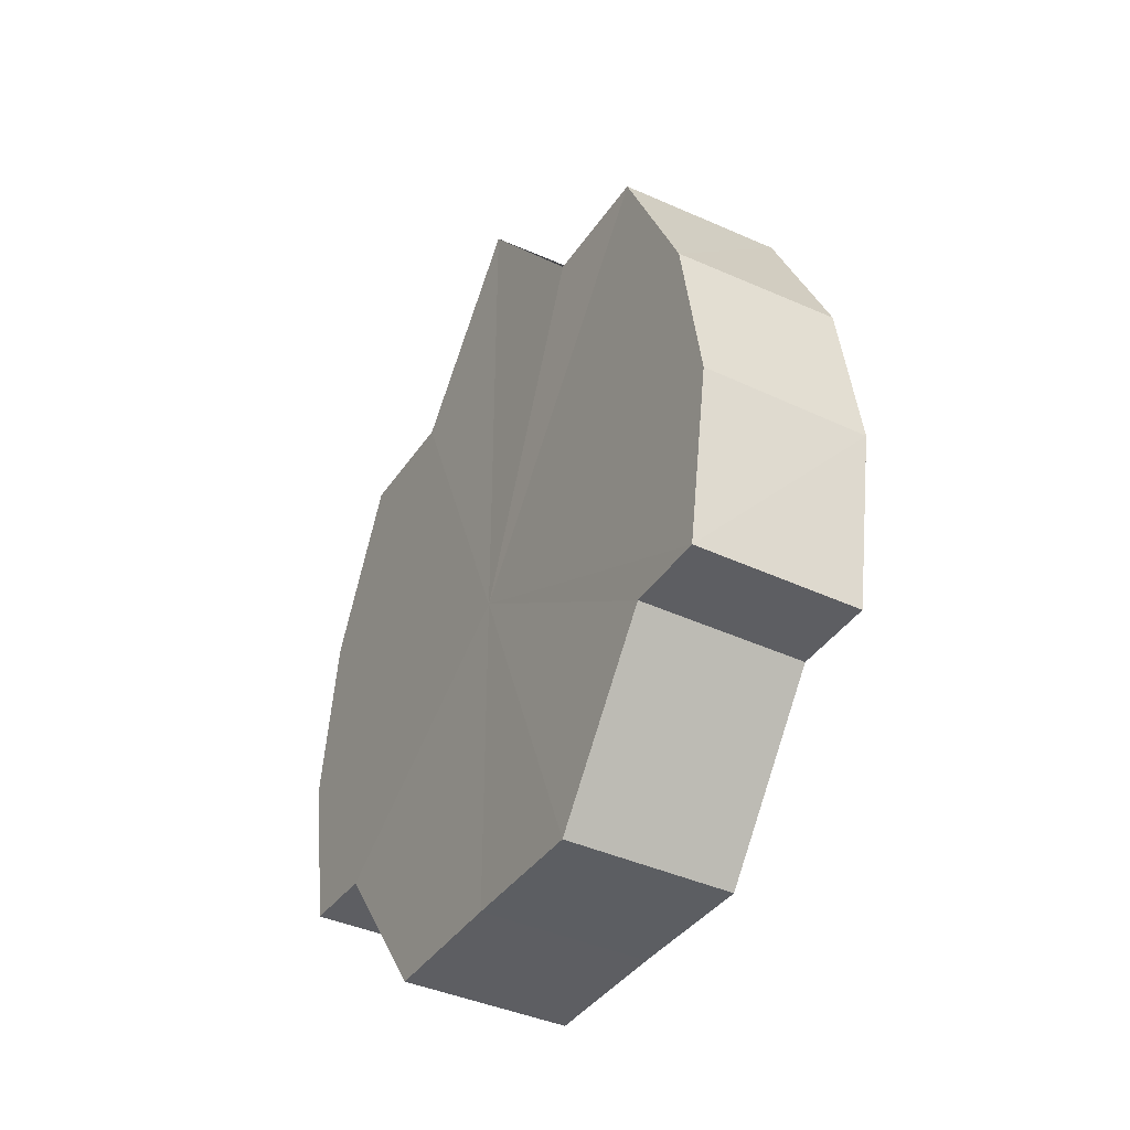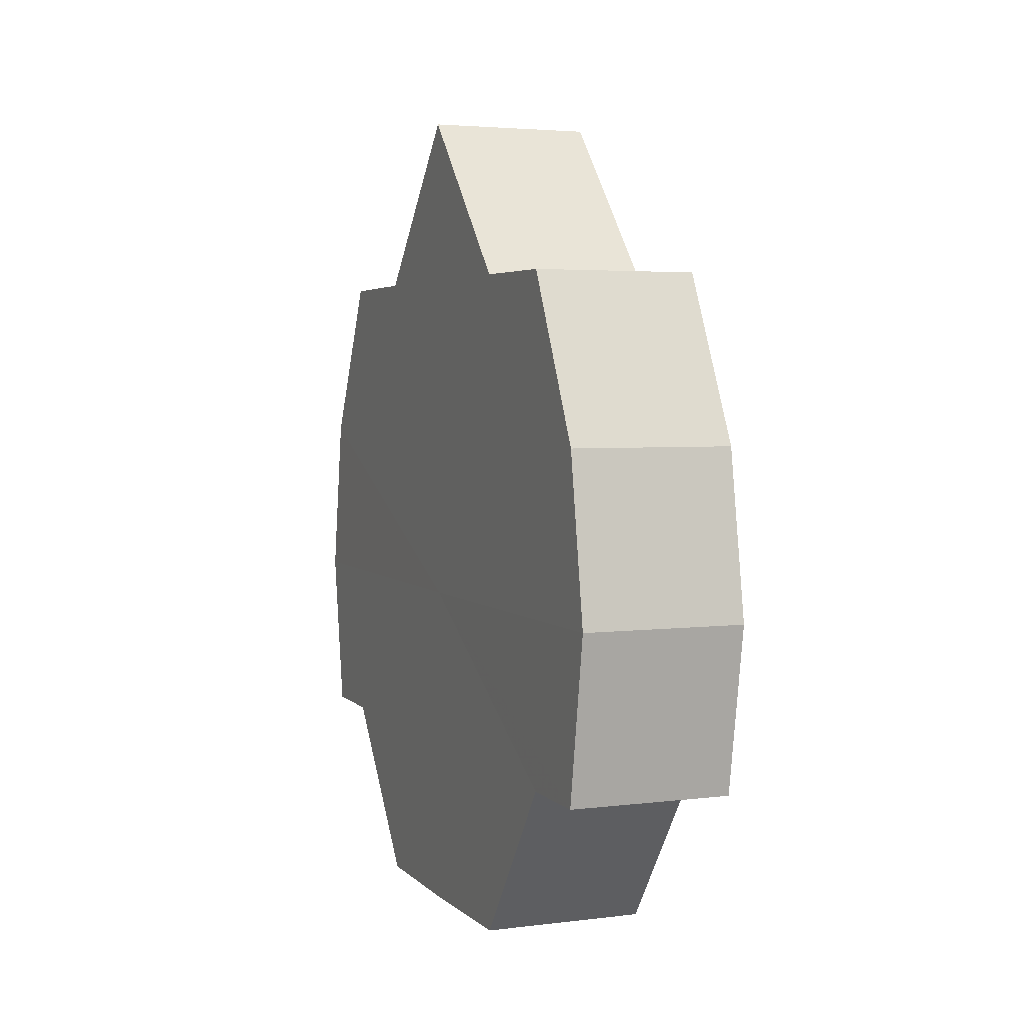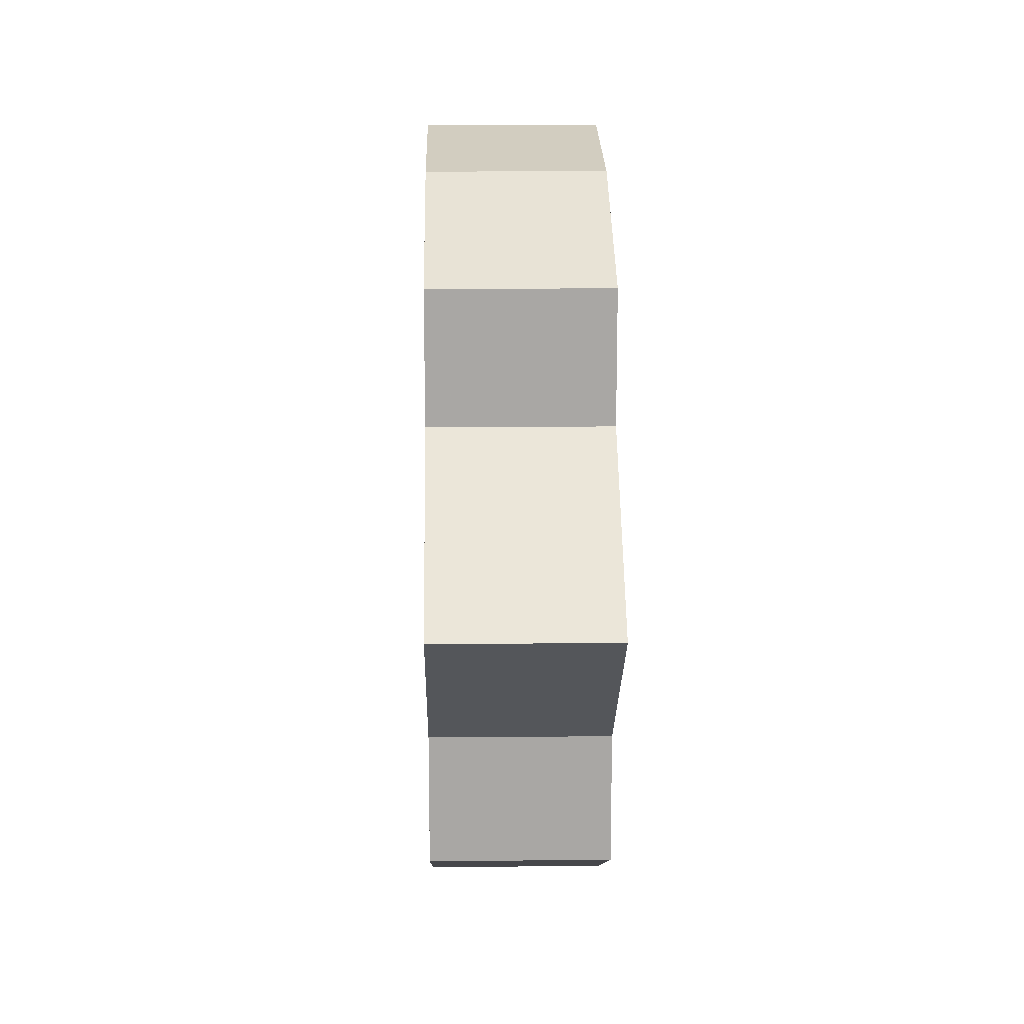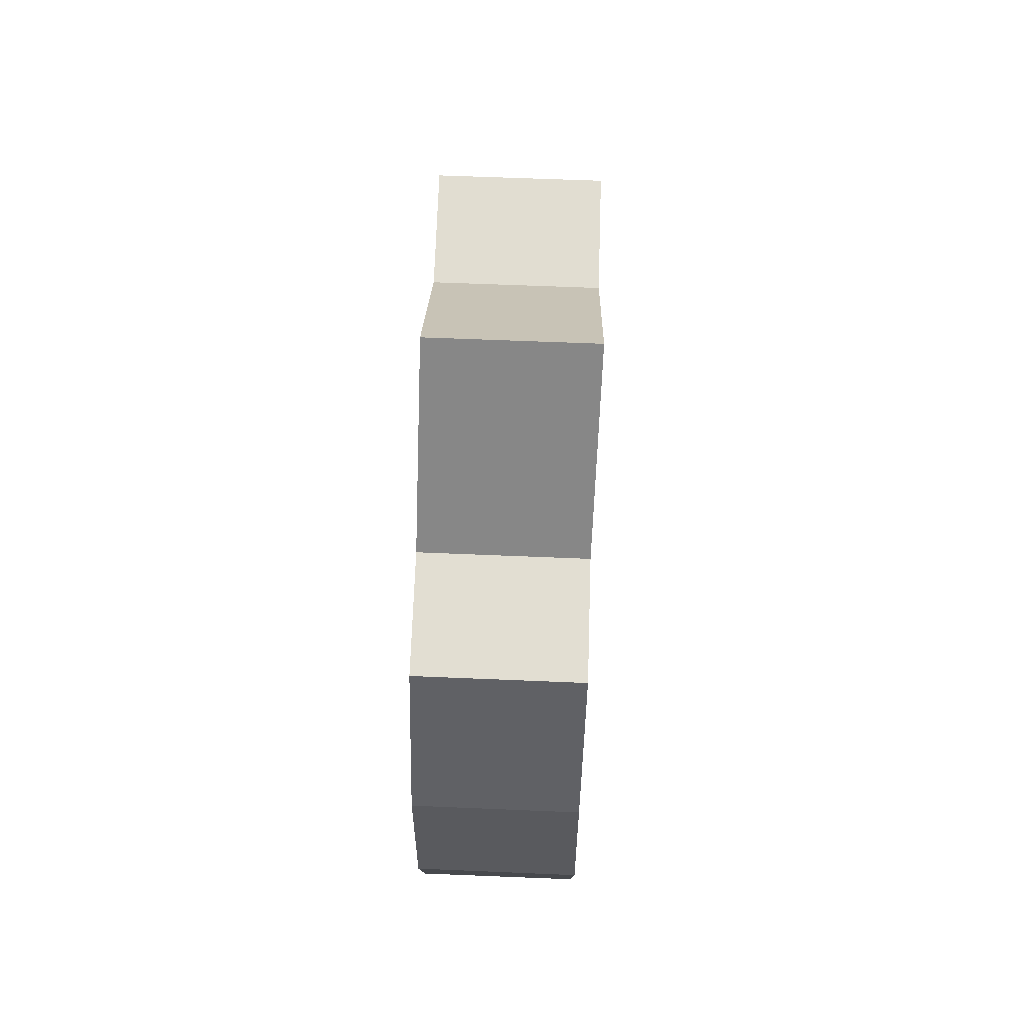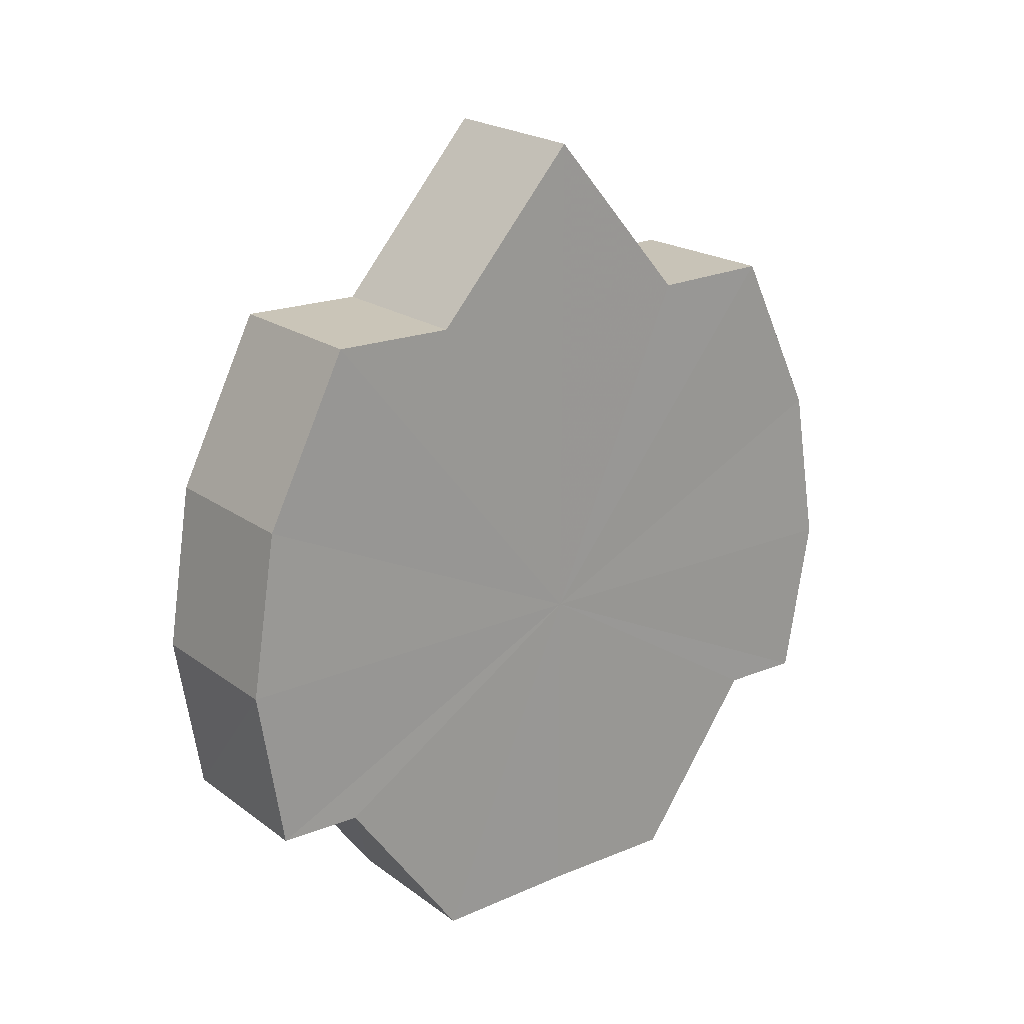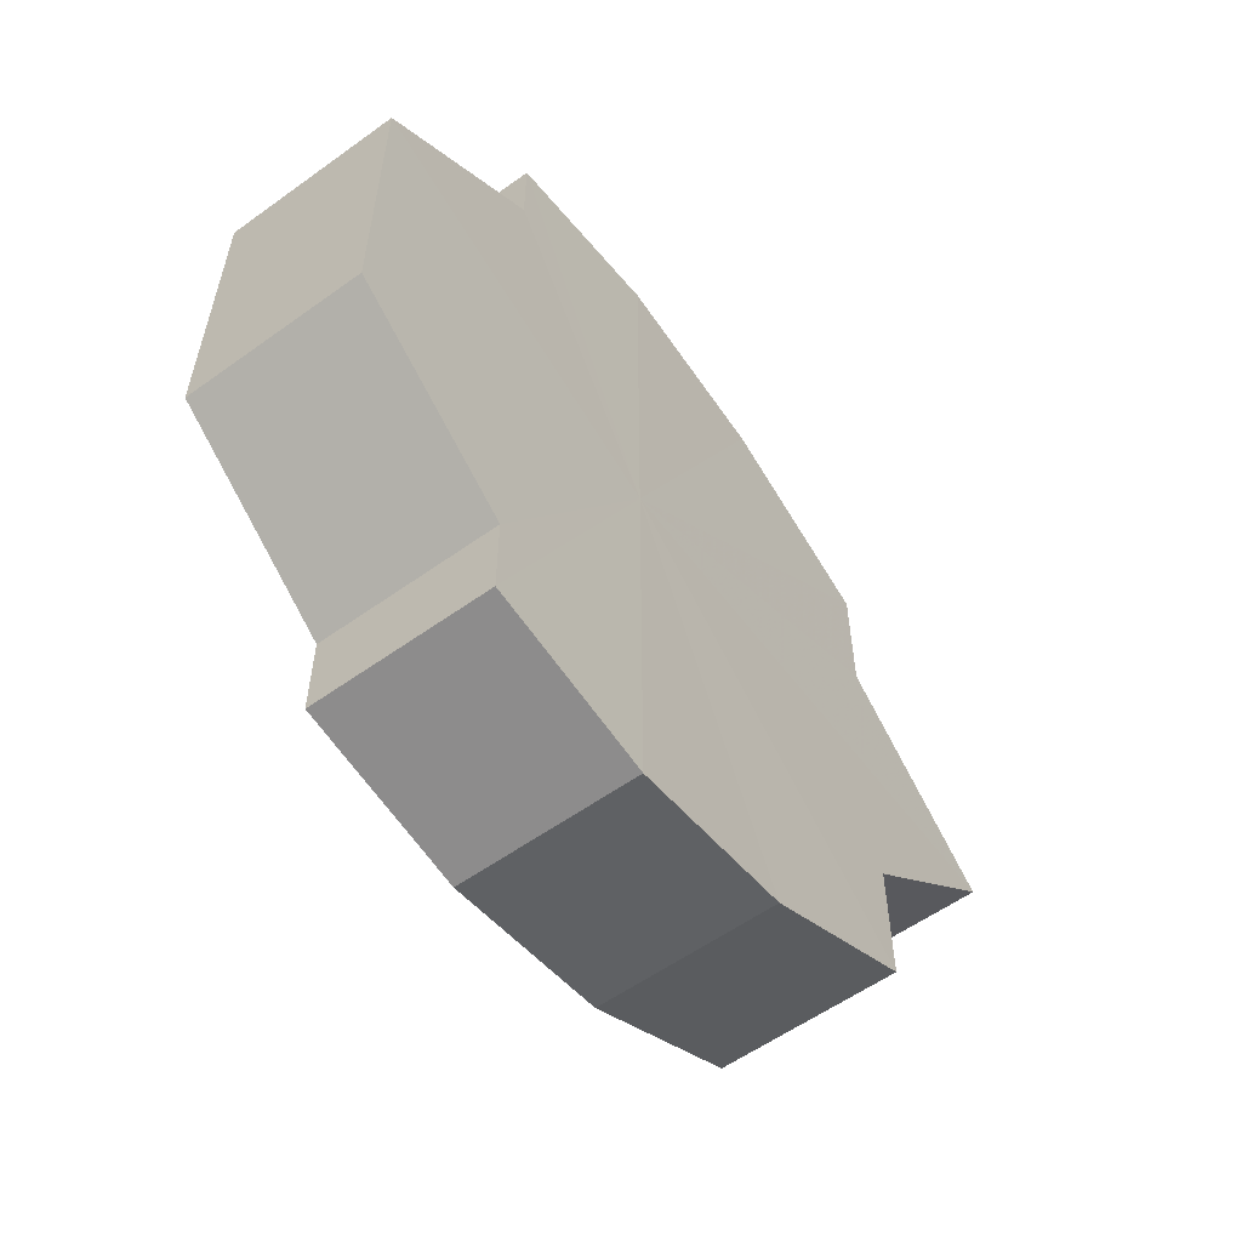
<metadata>
{"format":"obj","ext":"obj","renderer":"f3d","projection":"perspective","resolution":1024,"background":"white","views":[{"elev":-38.1,"azim":150.1,"up":"+Y"},{"elev":3.9,"azim":157.8,"up":"+Y"},{"elev":15.2,"azim":178.7,"up":"+Z"},{"elev":68.3,"azim":2.3,"up":"+Y"},{"elev":20.6,"azim":-127.5,"up":"+Y"},{"elev":-57.5,"azim":36.4,"up":"+Z"}]}
</metadata>
<code>
o 12154
v 2175 1875 13.3
v 2175 1875 13.29
v 2175 1875 13.3
v 2175 1875 13.28
v 2175 1875 13.29
v 2175 1875 13.28
v 2175 1875 13.28
v 2175 1875 13.31
v 2175 1875 13.31
v 2175 1875 13.32
v 2175 1875 13.32
v 2175 1875 13.32
v 2175 1875 13.32
v 2175 1875 13.32
v 2175 1875 13.32
v 2175 1875 13.31
v 2175 1875 13.31
v 2175 1875 13.3
v 2175 1875 13.3
v 2175 1875 13.29
v 2175 1875 13.29
v 2175 1875 13.28
v 2175 1875 13.28
v 2175 1875 13.28
v 2175 1875 13.28
v 2175 1875 13.3
v 2175 1875 13.28
v 2175 1875 13.28
v 2175 1875 13.29
v 2175 1875 13.28
v 2175 1875 13.3
v 2175 1875 13.28
v 2175 1875 13.31
v 2175 1875 13.29
v 2175 1875 13.32
v 2175 1875 13.3
v 2175 1875 13.29
v 2175 1875 13.3
v 2175 1875 13.31
v 2175 1875 13.28
v 2175 1875 13.29
v 2175 1875 13.32
v 2175 1875 13.28
v 2175 1875 13.28
v 2175 1875 13.32
v 2175 1875 13.32
v 2175 1875 13.32
v 2175 1875 13.28
v 2175 1875 13.28
v 2175 1875 13.28
v 2175 1875 13.28
v 2175 1875 13.32
v 2175 1875 13.32
v 2175 1875 13.28
v 2175 1875 13.28
v 2175 1875 13.32
v 2175 1875 13.32
v 2175 1875 13.28
v 2175 1875 13.28
v 2175 1875 13.32
v 2175 1875 13.32
v 2175 1875 13.28
v 2175 1875 13.28
v 2175 1875 13.31
v 2175 1875 13.32
v 2175 1875 13.29
v 2175 1875 13.28
v 2175 1875 13.3
v 2175 1875 13.29
v 2175 1875 13.3
v 2175 1875 13.31
v 2175 1875 13.3
v 2175 1875 13.31
v 2175 1875 13.32
v 2175 1875 13.31
v 2175 1875 13.32
v 2175 1875 13.32
v 2175 1875 13.32
v 2175 1875 13.32
v 2175 1875 13.32
v 2175 1875 13.32
v 2175 1875 13.3
v 2175 1875 13.3
v 2175 1875 13.29
v 2175 1875 13.31
v 2175 1875 13.28
v 2175 1875 13.32
v 2175 1875 13.28
v 2175 1875 13.32
v 2175 1875 13.28
v 2175 1875 13.32
v 2175 1875 13.28
v 2175 1875 13.32
v 2175 1875 13.28
v 2175 1875 13.32
v 2175 1875 13.29
v 2175 1875 13.31
v 2175 1875 13.3
f 1 2 3
f 2 4 5
f 4 6 7
f 8 1 9
f 10 8 11
f 12 10 13
f 13 14 15
f 15 16 17
f 17 18 19
f 19 20 21
f 21 22 23
f 23 24 25
f 26 24 27
f 26 28 24
f 26 27 29
f 26 30 28
f 26 29 31
f 26 32 30
f 26 31 33
f 26 34 32
f 26 33 35
f 26 36 34
f 37 36 38
f 26 39 36
f 40 41 37
f 26 42 39
f 43 44 40
f 26 45 42
f 26 46 45
f 26 47 46
f 26 35 47
f 48 49 43
f 50 51 48
f 52 47 53
f 54 55 50
f 56 57 52
f 55 58 59
f 60 61 56
f 58 62 63
f 64 65 60
f 62 66 67
f 66 68 69
f 70 71 64
f 72 73 70
f 73 74 75
f 74 76 77
f 76 78 79
f 78 80 81
f 82 83 84
f 82 85 83
f 82 84 86
f 82 87 85
f 82 86 88
f 82 89 87
f 82 88 90
f 82 91 89
f 82 90 92
f 82 93 91
f 82 92 94
f 82 95 93
f 82 94 96
f 82 97 95
f 82 96 98
f 82 98 97

</code>
